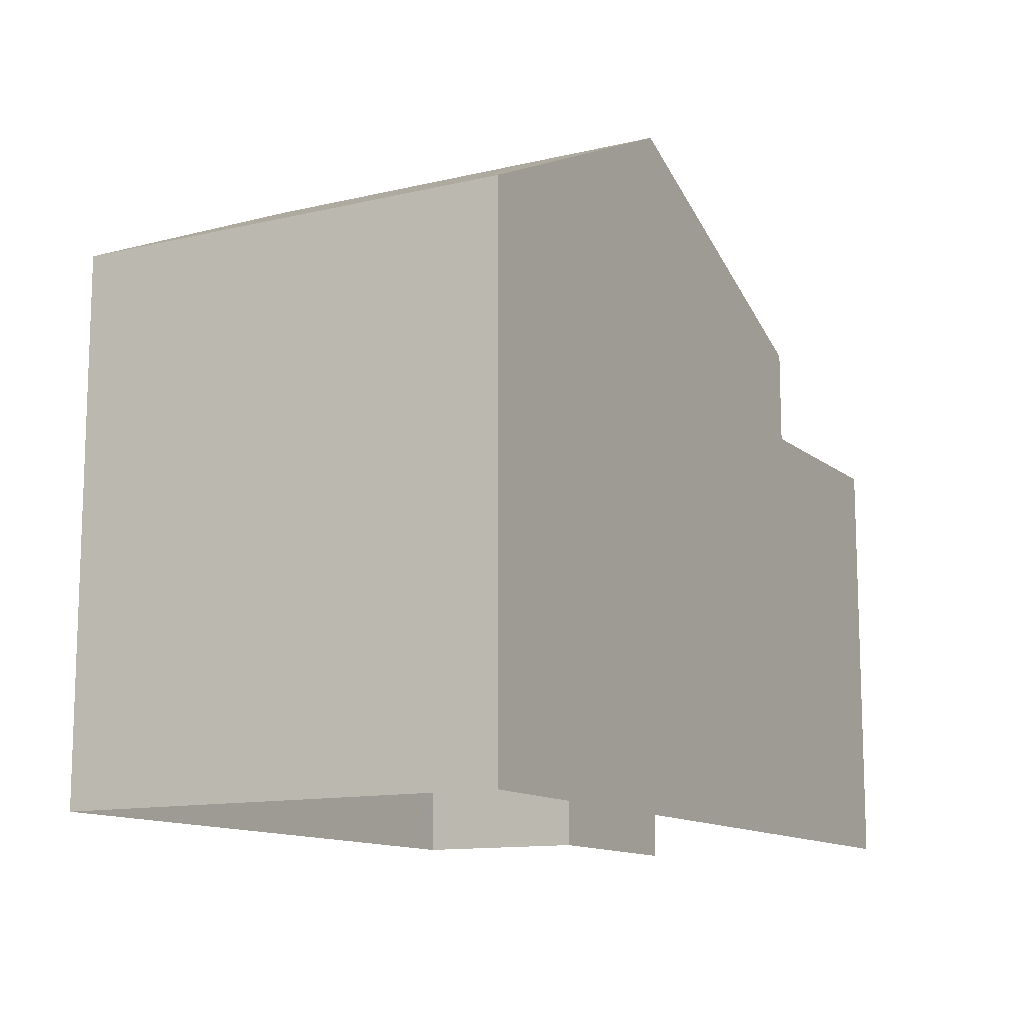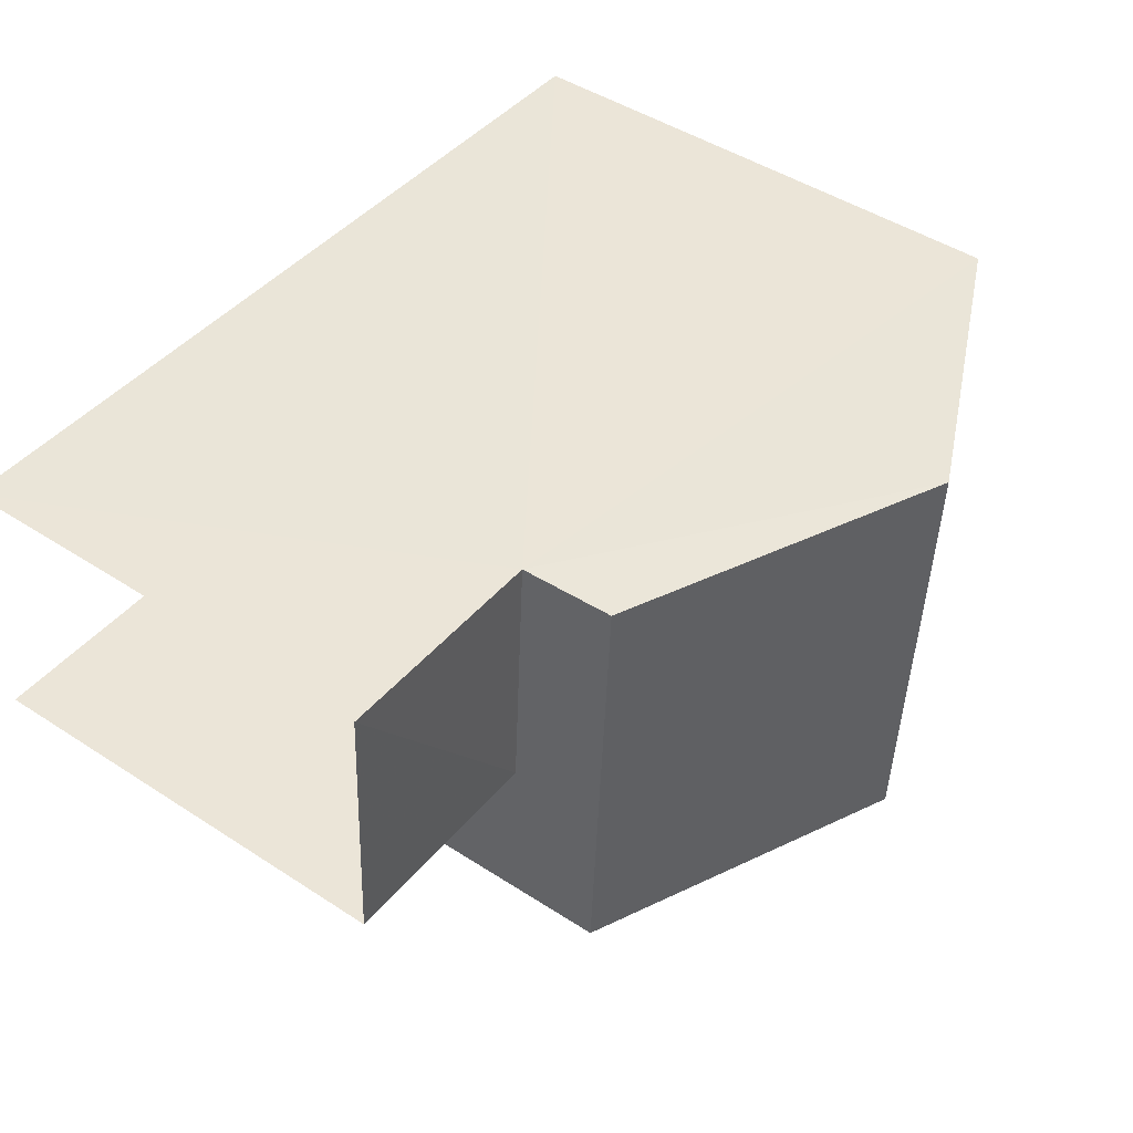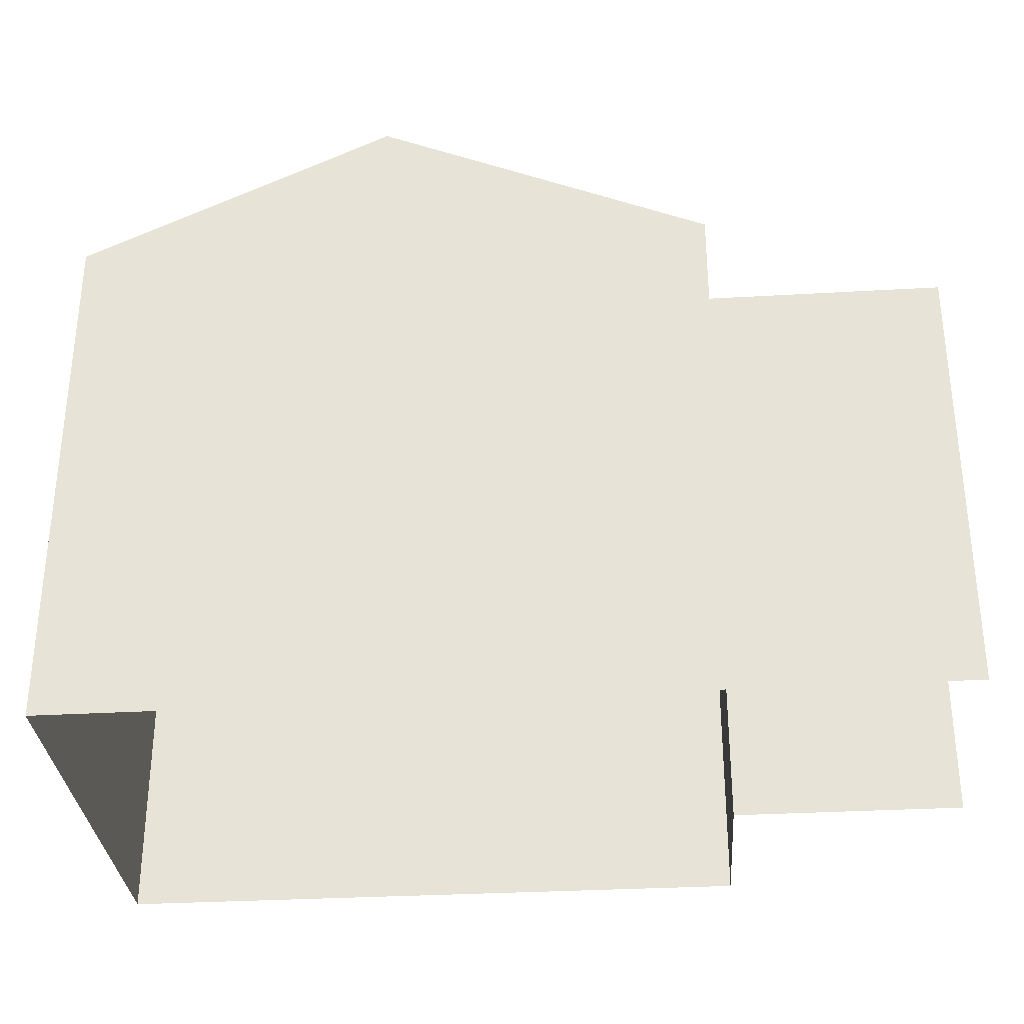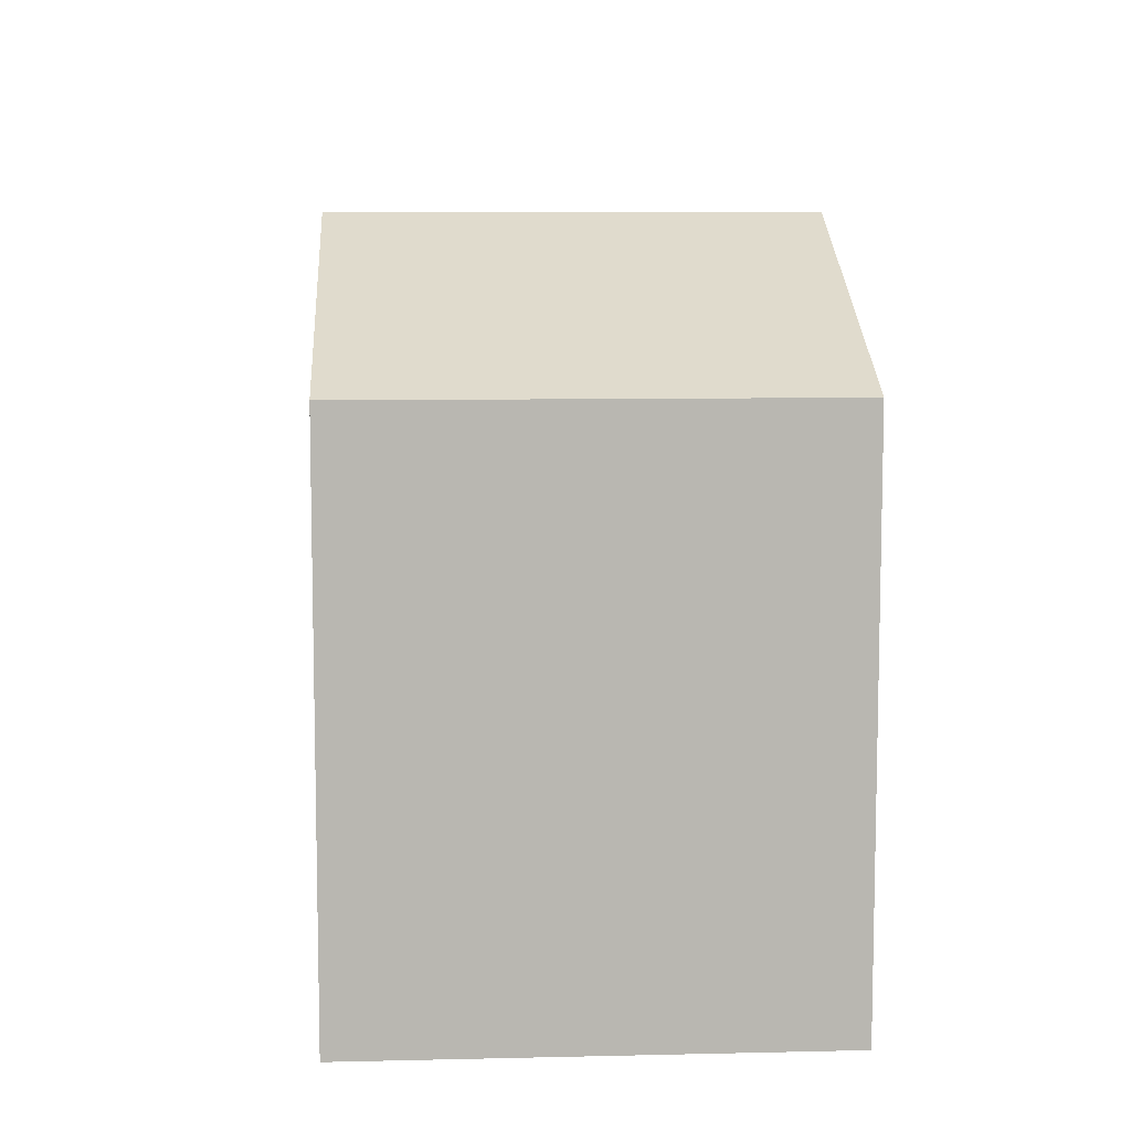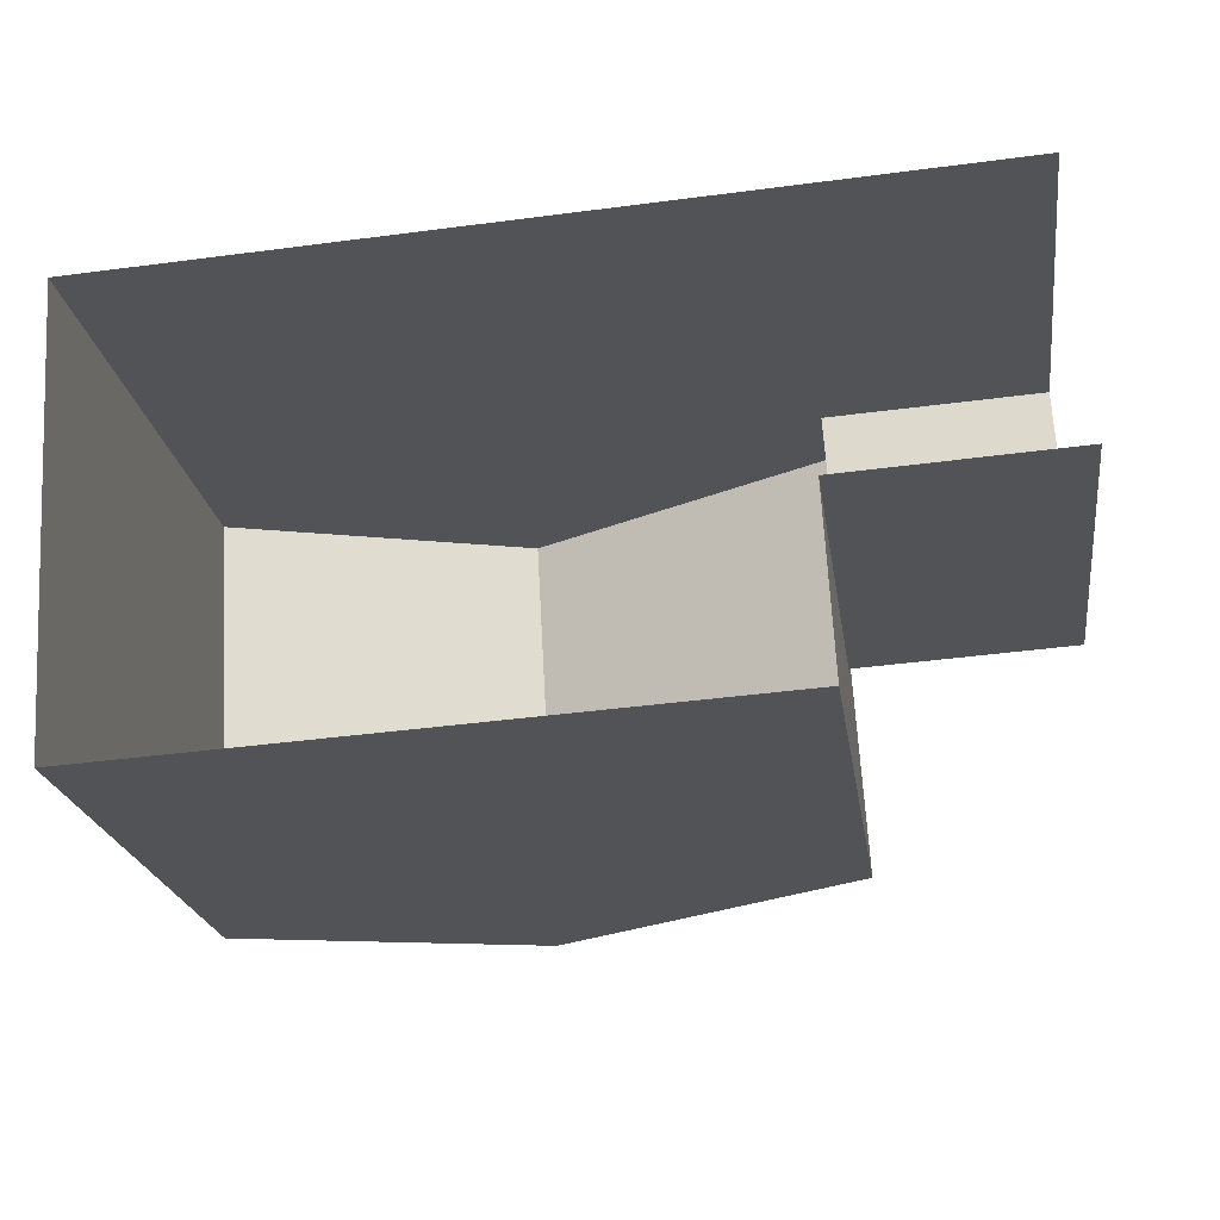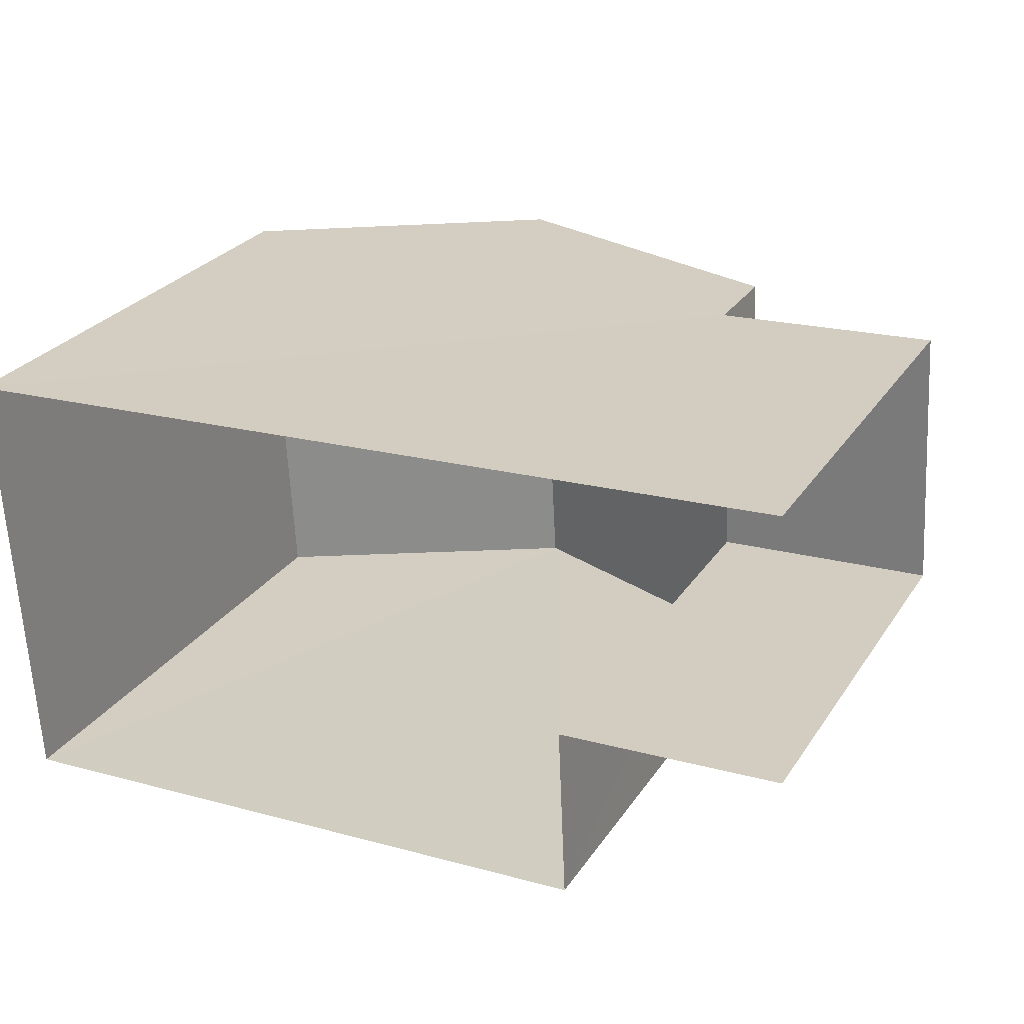
<metadata>
{"format":"obj","ext":"obj","renderer":"f3d","projection":"perspective","resolution":1024,"background":"white","views":[{"elev":-12.3,"azim":115.8,"up":"+Z"},{"elev":47.2,"azim":-53.7,"up":"+Y"},{"elev":-32.3,"azim":-178.6,"up":"+Z"},{"elev":8.5,"azim":83.2,"up":"+Z"},{"elev":-22.2,"azim":-171.9,"up":"+Y"},{"elev":27.0,"azim":-153.6,"up":"+Y"}]}
</metadata>
<code>
v -3.74e+05 -1.044e+05 23.74
v -3.74e+05 -1.044e+05 23.74
v -3.74e+05 -1.044e+05 23.74
v -3.74e+05 -1.044e+05 23.74
v -3.74e+05 -1.044e+05 23.74
v -3.74e+05 -1.044e+05 23.74
v -3.74e+05 -1.044e+05 29.1
v -3.74e+05 -1.044e+05 29.1
v -3.74e+05 -1.044e+05 29.1
v -3.74e+05 -1.044e+05 29.1
v -3.74e+05 -1.044e+05 30.26
v -3.74e+05 -1.044e+05 30.26
v -3.74e+05 -1.044e+05 32.02
v -3.74e+05 -1.044e+05 32.02
v -3.74e+05 -1.044e+05 30.26
v -3.74e+05 -1.044e+05 30.26
f 1 2 3
f 3 2 4
f 1 5 2
f 4 2 6
f 8 4 6
f 9 8 6
f 7 8 9
f 7 10 8
f 11 12 13
f 14 11 13
f 15 16 14
f 13 15 14
f 13 12 10
f 12 3 10
f 15 13 10
f 10 4 8
f 10 3 4
f 2 5 7
f 5 16 7
f 7 15 10
f 7 16 15
f 11 1 3
f 12 11 3
f 2 9 6
f 2 7 9
f 16 5 14
f 5 1 14
f 1 11 14

</code>
